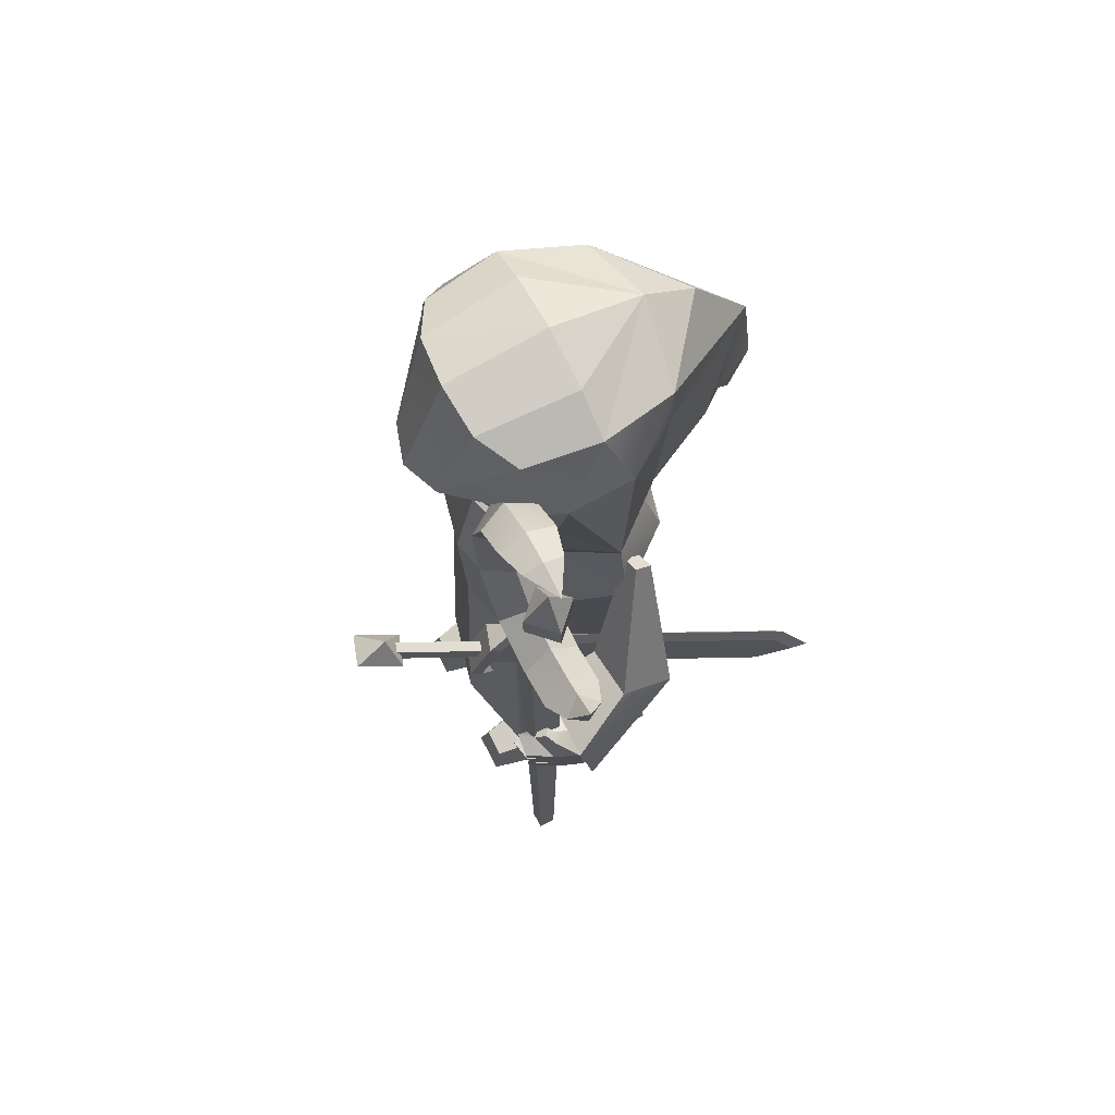
<metadata>
{"format":"obj","ext":"obj","renderer":"f3d","projection":"perspective","resolution":1024,"background":"white","views":[{"elev":69.3,"azim":62.9,"up":"+Y"}]}
</metadata>
<code>
o Warlock_Untitled
v 0.5629 0.6481 0.1744
v 0.4514 0.9672 0.1744
v 0.5398 0.6018 0.1404
v 0.4922 0.5675 0.1207
v 0.4132 0.543 0.1207
v 0.3091 0.56 0.1207
v 0.2341 0.6461 0.1207
v 0.2162 0.7718 0.1207
v 0.26 0.8939 0.1207
v 0.3278 0.9472 0.1207
v 0.3864 0.9644 0.1361
v 0.5398 0.6018 0.2084
v 0.4922 0.5675 0.2281
v 0.4132 0.543 0.2281
v 0.3091 0.56 0.2281
v 0.2341 0.6461 0.2281
v 0.2162 0.7718 0.2281
v 0.26 0.8939 0.2281
v 0.3278 0.9472 0.2281
v 0.3864 0.9644 0.2127
v 0.5568 0.5894 0.1744
v 0.5102 0.5428 0.1744
v 0.4189 0.5077 0.1744
v 0.2919 0.5279 0.1744
v 0.201 0.6293 0.1744
v 0.1808 0.7772 0.1744
v 0.2392 0.914 0.1744
v 0.3213 0.9672 0.1744
v 0.3864 0.9776 0.1744
v 0.3864 0.9441 0.1744
v 0.3385 0.9143 0.1744
v 0.2892 0.8651 0.1744
v 0.2624 0.7662 0.1744
v 0.2768 0.671 0.1744
v 0.3311 0.6059 0.1744
v 0.4059 0.5932 0.1744
v 0.4674 0.6059 0.1744
v 0.512 0.6206 0.1744
v 0.3294 0.552 0.2084
v 0.3972 0.552 0.2084
v 0.3294 0.552 0.1405
v 0.3972 0.552 0.1405
v 0.3461 -0.8126 0.1573
v 0.3805 -0.8126 0.1573
v 0.3461 -0.8126 0.1916
v 0.3805 -0.8126 0.1916
v 0.4018 0.7853 0.2228
v 0.4501 0.7853 0.1744
v 0.3534 0.7853 0.1744
v 0.4018 0.7853 0.126
v 0.3534 0.7371 0.1744
v 0.4018 0.7371 0.126
v 0.4018 0.7371 0.2228
v 0.4501 0.7371 0.1744
v 0.4018 0.8542 0.1744
v 0.4018 0.6617 0.1744
v 0.04703 -0.8965 -0.1715
v 0.07158 -0.8006 0.003197
v 0.2284 -0.8965 -0.1715
v 0.2038 -0.8006 0.003197
v 0.2284 -0.8965 0.003197
v 0.04703 -0.8965 0.003197
v 0.09598 -0.8965 0.2123
v 0.1073 -0.8408 0.1958
v 0.1794 -0.8965 0.2123
v 0.1681 -0.8408 0.1958
v -0.04703 -0.8965 -0.1715
v -0.07158 -0.8006 0.003197
v -0.2284 -0.8965 -0.1715
v -0.2039 -0.8006 0.003197
v -0.2284 -0.8965 0.003197
v -0.04703 -0.8965 0.003197
v -0.09598 -0.8965 0.2123
v -0.1073 -0.8408 0.1958
v -0.1794 -0.8965 0.2123
v -0.1682 -0.8408 0.1958
v 0.09887 -0.7018 -0.1144
v 0.09887 -0.7018 -0.02738
v 0.1766 -0.7018 -0.02738
v 0.1766 -0.7018 -0.1144
v -0.09878 -0.7018 -0.1145
v -0.1767 -0.7018 -0.1145
v -0.1767 -0.7018 -0.02728
v -0.09878 -0.7018 -0.02728
v 0.2011 0.6795 -0.02335
v 0.1704 0.6828 -0.0271
v 0.2087 0.6795 -0.08598
v 0.178 0.6828 -0.08972
v 0.1997 0.5929 -0.08708
v 0.1689 0.5962 -0.09082
v 0.192 0.5929 -0.02446
v 0.1613 0.5962 -0.0282
v -0.1562 0.3915 0.09327
v 0.1562 0.3915 0.09327
v -0.1109 0.3915 -0.1503
v 0.1109 0.3915 -0.1503
v -0.1389 -0.1033 -0.1603
v 0.1389 -0.1033 -0.1603
v -0.1442 -0.1033 0.1285
v 0.1442 -0.1033 0.1285
v 0.1761 0.1752 0.1393
v -0.1761 0.1752 0.1393
v -0.1696 0.2501 -0.191
v 0.1696 0.2501 -0.191
v -0 0.3631 0.1367
v 0 0.3969 -0.2126
v 0 0.2501 -0.2335
v -2e-06 -0.1033 -0.2006
v -2e-06 -0.1033 0.1658
v -2e-06 0.1752 0.1787
v -0.2382 0.3915 -0.0632
v -0.2686 0.2338 -0.06515
v -0.2199 -0.1033 -0.03615
v 0.2199 -0.1033 -0.03615
v 0.2686 0.2338 -0.06515
v 0.2382 0.3915 -0.0632
v -0.2739 -0.7591 -0.0357
v -0 -0.7591 0.1879
v -0.1796 -0.7591 0.1428
v 0.2739 -0.7591 -0.0357
v 0.1796 -0.7591 0.1428
v -0.1729 -0.7591 -0.1792
v -0 -0.7591 -0.2277
v 0.1729 -0.7591 -0.1792
v -0.2187 -0.4633 -0.03437
v 1e-06 -0.4633 0.14
v -0.1434 -0.4633 0.1041
v 0.2187 -0.4633 -0.03437
v 0.1434 -0.4633 0.1041
v -0.1381 -0.4633 -0.1411
v 1e-06 -0.4633 -0.1799
v 0.1381 -0.4633 -0.1411
v -0.1426 -0.2065 -0.03254
v -2e-06 -0.2065 -0.03254
v -2e-06 -0.2065 0.0945
v -0.09351 -0.2065 0.07104
v 0.1426 -0.2065 -0.03254
v 0.0935 -0.2065 0.07104
v -0.09005 -0.2065 -0.1274
v -2e-06 -0.2065 -0.1527
v 0.09004 -0.2065 -0.1274
v 0.232 0.3272 -0.07668
v 0.2657 0.3399 -0.08305
v 0.232 0.3108 -0.1094
v 0.2657 0.3236 -0.1158
v 0.3042 -0.1372 0.1122
v 0.4737 -0.1371 0.1117
v 0.3042 0.04412 0.1418
v 0.4737 0.04419 0.1413
v 0.304 0.03368 -0.08458
v 0.4162 0.05094 -0.09322
v 0.4162 0.1049 0.0145
v 0.304 0.08765 0.02315
v 0.4459 -0.008895 0.04508
v 0.4444 -0.06685 0.03805
v 0.3879 -0.006569 0.03884
v 0.3863 -0.06452 0.03181
v 0.3723 0.001442 0.1585
v 0.3696 -0.1001 0.1462
v 0.4399 -0.003704 0.1858
v 0.4372 -0.1052 0.1735
v 0.4171 0.000942 0.04302
v 0.4151 -0.07436 0.03388
v 0.3989 -0.1189 0.1676
v 0.4025 0.013 0.1836
v 0.405 -0.09869 0.1187
v 0.3655 -0.08518 0.1159
v 0.3676 -0.005521 0.1255
v 0.4078 0.004802 0.1313
v 0.4619 -0.009298 0.1357
v 0.4597 -0.08895 0.126
v 0.3884 -0.121 0.1874
v 0.3919 0.01088 0.2034
v 0.4088 -0.1102 0.2214
v 0.4115 -0.008738 0.2337
v 0.357 -0.1298 0.2102
v 0.3728 0.01489 0.2117
v 0.3526 -0.1233 0.2301
v 0.3679 0.00407 0.2295
v 0.4279 0.01126 0.1919
v 0.4332 0.04459 0.1728
v 0.4061 0.04037 0.1659
v 0.4044 0.02457 0.1913
v 0.401 0.04824 0.2082
v 0.4116 0.06358 0.1878
v 0.3929 0.04665 0.175
v 0.3862 0.03744 0.1946
v 0.367 -0.0276 0.2257
v 0.3594 -0.04319 0.2318
v 0.4106 -0.04163 0.2297
v 0.4109 -0.03387 0.2306
v 0.3584 -0.07887 0.2275
v 0.3535 -0.09164 0.234
v 0.4095 -0.08506 0.2244
v 0.4097 -0.07731 0.2253
v 0.438 -0.07507 0.1772
v 0.4391 -0.03264 0.1823
v 0.3631 -0.07651 0.2087
v 0.3581 -0.08948 0.2151
v 0.364 -0.04114 0.2129
v 0.3717 -0.02547 0.2068
v 0.3907 -0.03612 0.1977
v 0.4013 -0.03059 0.1783
v 0.3909 -0.02928 0.1986
v 0.3896 -0.07388 0.1931
v 0.4001 -0.07531 0.1729
v 0.3895 -0.08098 0.1923
v -0.1745 0.3624 -0.005026
v -0.2082 0.3766 -0.005026
v -0.1745 0.3624 -0.04161
v -0.2082 0.3766 -0.04161
v -0.2468 -0.1463 -0.1022
v -0.4163 -0.1458 -0.1022
v -0.2468 -0.1463 0.08153
v -0.4163 -0.1458 0.08153
v -0.2465 0.03304 -0.06365
v -0.3587 0.05235 -0.06365
v -0.3587 0.05235 0.05684
v -0.2465 0.03304 0.05684
v -0.3491 -0.1048 0.04162
v -0.3879 -0.1048 -0.002078
v -0.3054 -0.1048 0.002868
v -0.3442 -0.1048 -0.04083
v -0.2886 -0.2236 0.01729
v -0.3565 -0.2236 -0.05923
v -0.3412 -0.2437 0.06391
v -0.4091 -0.2437 -0.01261
v -0.3215 -0.1048 0.02878
v -0.3718 -0.1048 -0.02799
v -0.3907 -0.2437 -0.04932
v -0.3026 -0.2437 0.05011
v -0.3813 -0.1924 -0.03862
v -0.3433 -0.1924 -0.05626
v -0.29 -0.1924 0.003793
v -0.3121 -0.1924 0.03941
v -0.361 -0.1924 0.06674
v -0.4142 -0.1924 0.006685
v -0.3845 -0.2647 -0.05483
v -0.2964 -0.2647 0.0446
v -0.3919 -0.2947 -0.0278
v -0.3241 -0.2947 0.04872
v -0.3679 -0.2917 -0.0788
v -0.2797 -0.2746 0.03577
v -0.3602 -0.3111 -0.07394
v -0.2836 -0.294 0.02758
v -0.3222 -0.2493 0.06746
v -0.3031 -0.226 0.09182
v -0.2863 -0.2227 0.06928
v -0.296 -0.2497 0.06092
v -0.2772 -0.2641 0.07826
v -0.2743 -0.241 0.09316
v -0.2725 -0.2324 0.06631
v -0.2739 -0.2535 0.05831
v -0.3048 -0.294 0.003703
v -0.31 -0.3027 -0.01166
v -0.3461 -0.2947 0.02392
v -0.3409 -0.2947 0.02977
v -0.3338 -0.3027 -0.03856
v -0.339 -0.3111 -0.05003
v -0.3751 -0.2947 -0.008819
v -0.3699 -0.2947 -0.002972
v -0.3889 -0.2437 0.01011
v -0.3605 -0.2437 0.0421
v -0.3356 -0.2833 -0.03674
v -0.3409 -0.2917 -0.04836
v -0.3119 -0.2833 -0.01008
v -0.3067 -0.2746 0.005351
v -0.3278 -0.2647 0.009155
v -0.3317 -0.2437 0.01724
v -0.3232 -0.2647 0.01431
v -0.353 -0.2647 -0.01931
v -0.3616 -0.2437 -0.01648
v -0.3578 -0.2647 -0.02466
v -0.2011 0.6795 -0.02335
v -0.1704 0.6828 -0.0271
v -0.2087 0.6795 -0.08598
v -0.178 0.6828 -0.08972
v -0.1997 0.5929 -0.08708
v -0.1689 0.5962 -0.09082
v -0.192 0.5929 -0.02446
v -0.1613 0.5962 -0.0282
v -0.207 0.4829 0.06246
v -0 0.4107 0.1401
v 0 0.9481 -0.03333
v -0.2054 0.8811 -0.03333
v 0.2054 0.8811 -0.03333
v 0.1947 0.4753 0.06859
v -0 0.8407 -0.3225
v 0.1537 0.4492 -0.1754
v -0.1537 0.4492 -0.1754
v -2e-06 0.337 -0.4299
v 0.1666 0.8476 -0.1916
v -0.1604 0.8476 -0.1916
v -0.07511 0.6825 0.2399
v -0.000272 0.6701 0.2628
v 0.08074 0.6825 0.2339
v -1e-06 0.9072 -0.2168
v -0.185 0.8642 0.118
v -0.1044 0.8999 0.1626
v 0.000423 0.917 0.1732
v 0.1036 0.8993 0.1641
v 0.1812 0.8678 0.115
v -0.2301 0.7586 0.1071
v -0.251 0.7584 0.05842
v -0.2208 0.5988 0.06225
v -0.1729 0.7183 0.1484
v -0 0.74 0.1484
v 0 0.6733 0.1904
v 0.2294 0.7563 0.1052
v 0.1692 0.715 0.1506
v 0.2144 0.5935 0.06477
v 0.2508 0.7567 0.05795
v 0.2456 0.7578 -0.07645
v 0.1625 0.7217 -0.1921
v -0.2449 0.7498 -0.07793
v -0.1581 0.7103 -0.1922
v -0 0.6667 -0.4405
v 0.09901 0.511 -0.3128
v -2e-06 0.4694 -0.3008
v -0.09901 0.511 -0.3128
v 0 0.4648 -0.4655
v 0.03842 0.447 -0.3789
v 0 0.435 -0.3609
v -0.03842 0.447 -0.3789
v -0.195 0.6828 0.0963
v 0.1897 0.6793 0.09904
v -0.122 0.4051 0.05363
v 0 0.3856 0.09082
v 0.1257 0.4036 0.05789
v 0.1613 0.4716 0.04176
v 0.1831 0.6077 0.05233
v 0.1288 0.721 0.1501
v -0.1254 0.7243 0.1484
v -0.1775 0.6168 0.04602
v -0.1672 0.4773 0.03358
v 1e-06 0.5886 0.1908
v -0.1085 0.444 0.1052
v -0.1151 0.6027 0.1367
v 0.1038 0.4412 0.1092
v 0.1179 0.5982 0.1399
v -0.123 0.9242 -0.03333
v 0.1194 0.9253 -0.03333
v 0.13 -0.09173 0.2129
v 0.1326 -0.06089 0.2015
v 0.1514 -0.09098 0.2199
v 0.154 -0.06015 0.2085
v 0.08872 -0.01757 0.4035
v 0.09138 0.01327 0.3921
v 0.06731 -0.01831 0.3965
v 0.06998 0.01252 0.385
v 0.05712 -0.01557 0.3511
v 0.07938 0.04928 0.3886
v 0.1235 -0.01326 0.3729
v 0.07139 -0.04312 0.4229
v 0.09365 0.02173 0.4604
v 0.02726 0.01942 0.4386
v 0.3313 -0.3627 -0.3719
v 0.3396 -0.2673 -0.4072
v 0.3519 -0.362 -0.3651
v 0.3601 -0.2666 -0.4005
v 0.1517 -0.1274 0.2213
v 0.16 -0.03203 0.186
v 0.1311 -0.1282 0.2146
v 0.1394 -0.03274 0.1793
v 0.3556 -0.3386 -0.4485
v 0.3761 -0.3379 -0.4418
v 0.3434 -0.388 -0.3715
v 0.1432 -0.1533 0.2153
v 0.1551 -0.01536 0.1642
v 0.3554 -0.25 -0.4226
v 0.3787 -0.3533 -0.4827
v 0.1548 -0.2236 0.1873
v 0.1756 0.01731 0.09806
v 0.1472 -0.2147 0.2096
v 0.168 0.02623 0.1204
v 0.1153 -0.146 0.2014
v 0.1734 -0.144 0.2204
v 0.1658 -0.1351 0.2428
v 0.1076 -0.1371 0.2237
v 0.1257 -0.02556 0.1568
v 0.1838 -0.02353 0.1758
v 0.1762 -0.01461 0.1981
v 0.1181 -0.01663 0.1791
f 3 1 21
f 1 3 38
f 3 22 4
f 4 38 3
f 4 23 5
f 5 37 4
f 6 23 24
f 6 36 5
f 6 25 7
f 7 35 6
f 7 26 8
f 8 34 7
f 9 26 27
f 8 32 33
f 10 27 28
f 9 31 32
f 11 28 29
f 10 30 31
f 2 11 29
f 11 2 30
f 21 1 12
f 22 12 13
f 23 13 14
f 23 15 24
f 25 15 16
f 26 16 17
f 26 18 27
f 27 19 28
f 28 20 29
f 2 29 20
f 30 2 20
f 30 19 31
f 31 18 32
f 32 17 33
f 34 17 16
f 35 16 15
f 36 15 14
f 37 14 13
f 38 13 12
f 1 38 12
f 40 41 39
f 42 43 41
f 44 45 43
f 46 39 45
f 46 42 40
f 39 43 45
f 50 51 49
f 53 48 47
f 48 52 50
f 47 51 53
f 47 48 55
f 48 50 55
f 50 49 55
f 49 47 55
f 51 52 56
f 52 54 56
f 54 53 56
f 53 51 56
f 78 80 77
f 59 60 61
f 59 62 57
f 57 62 58
f 63 66 64
f 62 64 58
f 62 65 63
f 61 66 65
f 58 66 60
f 81 83 84
f 69 71 70
f 69 72 71
f 67 68 72
f 74 75 73
f 74 72 68
f 73 71 72
f 71 76 70
f 70 74 68
f 58 77 57
f 58 79 78
f 60 80 79
f 57 80 59
f 69 81 67
f 70 82 69
f 68 83 70
f 68 81 84
f 87 86 85
f 87 90 88
f 91 90 89
f 85 92 91
f 86 90 92
f 91 87 85
f 299 300 284
f 134 136 133
f 110 99 109
f 102 113 99
f 102 105 93
f 112 93 111
f 95 107 103
f 94 115 116
f 302 312 286
f 107 96 104
f 134 138 135
f 100 110 109
f 105 101 94
f 103 111 95
f 112 97 113
f 139 134 133
f 134 141 137
f 116 104 96
f 288 297 292
f 315 316 290
f 99 118 109
f 113 119 99
f 114 121 120
f 100 118 121
f 97 123 122
f 113 122 117
f 98 123 108
f 114 124 98
f 118 127 126
f 119 125 127
f 121 128 120
f 118 129 121
f 123 130 122
f 122 125 117
f 123 132 131
f 124 128 132
f 126 136 135
f 127 133 136
f 129 137 128
f 126 138 129
f 131 139 130
f 130 133 125
f 131 141 140
f 132 137 141
f 107 97 103
f 101 114 115
f 107 98 108
f 115 98 104
f 142 143 144
f 144 143 145
f 150 151 146
f 146 151 147
f 146 147 148
f 148 147 149
f 149 152 148
f 148 152 153
f 152 149 151
f 151 149 147
f 153 150 148
f 148 150 146
f 144 145 150
f 150 145 151
f 143 152 145
f 145 152 151
f 152 143 153
f 153 143 142
f 150 153 144
f 144 153 142
f 162 163 156
f 156 163 157
f 156 157 168
f 168 157 167
f 158 203 165
f 170 171 154
f 154 171 155
f 163 166 157
f 157 166 167
f 162 156 169
f 169 156 168
f 154 155 162
f 162 155 163
f 171 166 155
f 155 166 163
f 170 154 169
f 169 154 162
f 164 159 166
f 166 159 167
f 168 167 158
f 158 167 159
f 165 169 158
f 158 169 168
f 185 186 184
f 184 186 187
f 171 196 161
f 171 161 166
f 166 161 164
f 164 161 172
f 172 161 174
f 165 173 160
f 160 173 175
f 174 178 172
f 172 178 176
f 191 175 188
f 188 175 179
f 175 173 179
f 179 173 177
f 170 181 160
f 160 181 180
f 170 169 181
f 181 169 182
f 169 165 182
f 182 165 183
f 160 180 165
f 165 180 183
f 180 181 184
f 184 181 185
f 181 182 185
f 185 182 186
f 182 183 186
f 186 183 187
f 180 184 183
f 183 184 187
f 192 195 189
f 189 195 190
f 194 193 174
f 174 193 178
f 193 199 178
f 178 199 176
f 196 194 161
f 161 194 174
f 195 196 190
f 190 196 197
f 197 160 191
f 191 160 175
f 200 198 189
f 189 198 192
f 177 201 179
f 179 201 188
f 204 201 173
f 173 201 177
f 203 204 165
f 165 204 173
f 198 200 205
f 205 200 202
f 206 205 203
f 203 205 202
f 172 207 164
f 164 207 206
f 176 199 172
f 172 199 207
f 158 159 203
f 203 159 206
f 206 159 164
f 197 196 170
f 170 196 171
f 160 197 170
f 207 199 194
f 194 199 193
f 195 205 196
f 196 205 206
f 206 207 196
f 196 207 194
f 195 192 205
f 205 192 198
f 190 202 189
f 189 202 200
f 191 204 197
f 197 204 203
f 191 188 204
f 204 188 201
f 203 202 197
f 197 202 190
f 210 209 208
f 212 217 216
f 214 213 212
f 214 218 215
f 217 215 218
f 214 216 219
f 216 211 210
f 209 217 218
f 219 209 218
f 216 208 219
f 222 229 228
f 234 223 222
f 224 231 269
f 220 237 236
f 223 232 229
f 235 222 228
f 220 229 221
f 221 232 237
f 235 220 236
f 232 225 230
f 224 233 234
f 224 235 231
f 250 252 251
f 237 227 262
f 232 227 237
f 238 227 230
f 226 239 231
f 242 240 238
f 254 241 257
f 245 239 241
f 226 247 236
f 247 235 236
f 248 231 235
f 231 246 226
f 250 247 246
f 251 248 247
f 252 249 248
f 249 250 246
f 255 261 258
f 240 259 260
f 244 265 259
f 227 260 262
f 256 262 261
f 257 226 263
f 255 264 266
f 245 267 243
f 239 267 270
f 231 270 269
f 271 266 264
f 269 271 272
f 230 273 238
f 238 265 242
f 269 225 224
f 272 230 225
f 236 262 263
f 226 236 263
f 260 265 273
f 262 271 261
f 262 273 272
f 261 264 258
f 256 266 268
f 263 270 257
f 270 254 257
f 263 268 269
f 275 276 274
f 277 278 276
f 279 280 278
f 280 275 274
f 275 279 277
f 280 276 278
f 335 327 337
f 328 329 283
f 317 292 314
f 323 324 291
f 95 111 290
f 96 106 289
f 293 317 316
f 292 313 314
f 297 285 341
f 297 286 292
f 285 297 293
f 300 301 284
f 298 341 285
f 301 342 284
f 304 315 111
f 94 116 287
f 287 116 311
f 111 93 282
f 290 111 315
f 293 297 288
f 342 297 284
f 299 298 294
f 294 300 299
f 296 300 295
f 302 301 296
f 304 298 285
f 306 298 303
f 310 302 296
f 312 313 286
f 336 333 338
f 307 308 332
f 307 295 294
f 307 332 296
f 333 336 308
f 332 340 331
f 303 325 306
f 312 326 311
f 116 289 313
f 314 313 289
f 292 317 288
f 315 304 285
f 293 315 285
f 317 293 288
f 311 116 312
f 305 111 282
f 318 314 289
f 320 316 317
f 327 328 283
f 283 329 339
f 116 96 289
f 322 323 291
f 106 95 290
f 312 116 313
f 304 111 305
f 106 318 289
f 106 320 319
f 321 322 291
f 291 324 321
f 317 322 321
f 319 322 318
f 319 324 323
f 324 317 321
f 325 304 305
f 309 326 312
f 105 327 93
f 105 329 328
f 330 94 287
f 311 330 287
f 332 331 310
f 310 331 326
f 331 311 326
f 307 296 295
f 333 307 294
f 296 332 310
f 333 306 334
f 306 325 334
f 325 305 334
f 335 305 282
f 93 335 282
f 336 332 308
f 333 308 307
f 338 335 337
f 339 336 283
f 336 337 283
f 330 340 339
f 338 333 334
f 332 336 340
f 339 329 330
f 337 327 283
f 341 299 284
f 297 341 284
f 342 302 286
f 286 297 342
f 306 333 294
f 344 345 343
f 346 347 345
f 348 349 347
f 350 343 349
f 350 346 344
f 349 345 347
f 352 353 351
f 353 355 354
f 354 355 356
f 351 356 352
f 355 352 356
f 351 353 354
f 354 356 351
f 353 352 355
f 359 362 361
f 363 358 357
f 358 369 370
f 357 368 363
f 357 358 365
f 370 365 358
f 360 359 366
f 367 365 371
f 368 359 361
f 369 360 370
f 370 366 371
f 367 366 359
f 361 363 368
f 362 363 361
f 362 369 364
f 372 376 377
f 377 374 372
f 374 378 379
f 374 376 372
f 381 376 380
f 378 381 382
f 383 378 382
f 380 379 383
f 381 380 373
f 381 375 382
f 383 382 375
f 380 375 373
f 3 21 22
f 4 37 38
f 4 22 23
f 5 36 37
f 6 5 23
f 6 35 36
f 6 24 25
f 7 34 35
f 7 25 26
f 8 33 34
f 9 8 26
f 8 9 32
f 10 9 27
f 9 10 31
f 11 10 28
f 10 11 30
f 22 21 12
f 23 22 13
f 23 14 15
f 25 24 15
f 26 25 16
f 26 17 18
f 27 18 19
f 28 19 20
f 30 20 19
f 31 19 18
f 32 18 17
f 34 33 17
f 35 34 16
f 36 35 15
f 37 36 14
f 38 37 13
f 40 42 41
f 42 44 43
f 44 46 45
f 46 40 39
f 46 44 42
f 39 41 43
f 50 52 51
f 53 54 48
f 48 54 52
f 47 49 51
f 78 79 80
f 59 61 62
f 63 65 66
f 62 63 64
f 62 61 65
f 61 60 66
f 58 64 66
f 81 82 83
f 69 67 72
f 74 76 75
f 74 73 72
f 73 75 71
f 71 75 76
f 70 76 74
f 58 78 77
f 58 60 79
f 60 59 80
f 57 77 80
f 69 82 81
f 70 83 82
f 68 84 83
f 68 67 81
f 87 88 86
f 87 89 90
f 91 92 90
f 85 86 92
f 86 88 90
f 91 89 87
f 134 135 136
f 110 102 99
f 102 112 113
f 102 110 105
f 112 102 93
f 95 106 107
f 94 101 115
f 302 309 312
f 107 106 96
f 134 137 138
f 100 101 110
f 105 110 101
f 103 112 111
f 112 103 97
f 139 140 134
f 134 140 141
f 116 115 104
f 99 119 118
f 113 117 119
f 114 100 121
f 100 109 118
f 97 108 123
f 113 97 122
f 98 124 123
f 114 120 124
f 118 119 127
f 119 117 125
f 121 129 128
f 118 126 129
f 123 131 130
f 122 130 125
f 123 124 132
f 124 120 128
f 126 127 136
f 127 125 133
f 129 138 137
f 126 135 138
f 131 140 139
f 130 139 133
f 131 132 141
f 132 128 137
f 107 108 97
f 101 100 114
f 107 104 98
f 115 114 98
f 210 211 209
f 212 213 217
f 214 215 213
f 214 219 218
f 217 213 215
f 214 212 216
f 216 217 211
f 209 211 217
f 219 208 209
f 216 210 208
f 222 223 229
f 234 233 223
f 220 221 237
f 223 233 232
f 235 234 222
f 220 228 229
f 221 229 232
f 235 228 220
f 232 233 225
f 224 225 233
f 224 234 235
f 250 253 252
f 232 230 227
f 238 240 227
f 226 241 239
f 242 244 240
f 254 245 241
f 245 243 239
f 226 246 247
f 247 248 235
f 248 249 231
f 231 249 246
f 250 251 247
f 251 252 248
f 252 253 249
f 249 253 250
f 255 256 261
f 240 244 259
f 244 242 265
f 227 240 260
f 256 263 262
f 257 241 226
f 255 258 264
f 245 254 267
f 239 243 267
f 231 239 270
f 271 268 266
f 269 268 271
f 230 272 273
f 238 273 265
f 269 272 225
f 236 237 262
f 260 259 265
f 262 272 271
f 262 260 273
f 261 271 264
f 256 255 266
f 263 269 270
f 270 267 254
f 263 256 268
f 275 277 276
f 277 279 278
f 279 281 280
f 280 281 275
f 275 281 279
f 280 274 276
f 292 286 313
f 298 299 341
f 294 295 300
f 296 301 300
f 304 303 298
f 306 294 298
f 310 309 302
f 303 304 325
f 293 316 315
f 318 317 314
f 320 290 316
f 106 319 318
f 106 290 320
f 317 318 322
f 319 323 322
f 319 320 324
f 324 320 317
f 309 310 326
f 105 328 327
f 105 94 329
f 330 329 94
f 311 331 330
f 335 334 305
f 93 327 335
f 338 334 335
f 339 340 336
f 336 338 337
f 330 331 340
f 342 301 302
f 344 346 345
f 346 348 347
f 348 350 349
f 350 344 343
f 350 348 346
f 349 343 345
f 359 360 362
f 363 364 358
f 358 364 369
f 357 367 368
f 370 371 365
f 367 357 365
f 368 367 359
f 369 362 360
f 370 360 366
f 367 371 366
f 362 364 363
f 377 378 374
f 374 379 376
f 381 377 376
f 378 377 381
f 383 379 378
f 380 376 379
f 381 373 375
f 380 383 375

</code>
